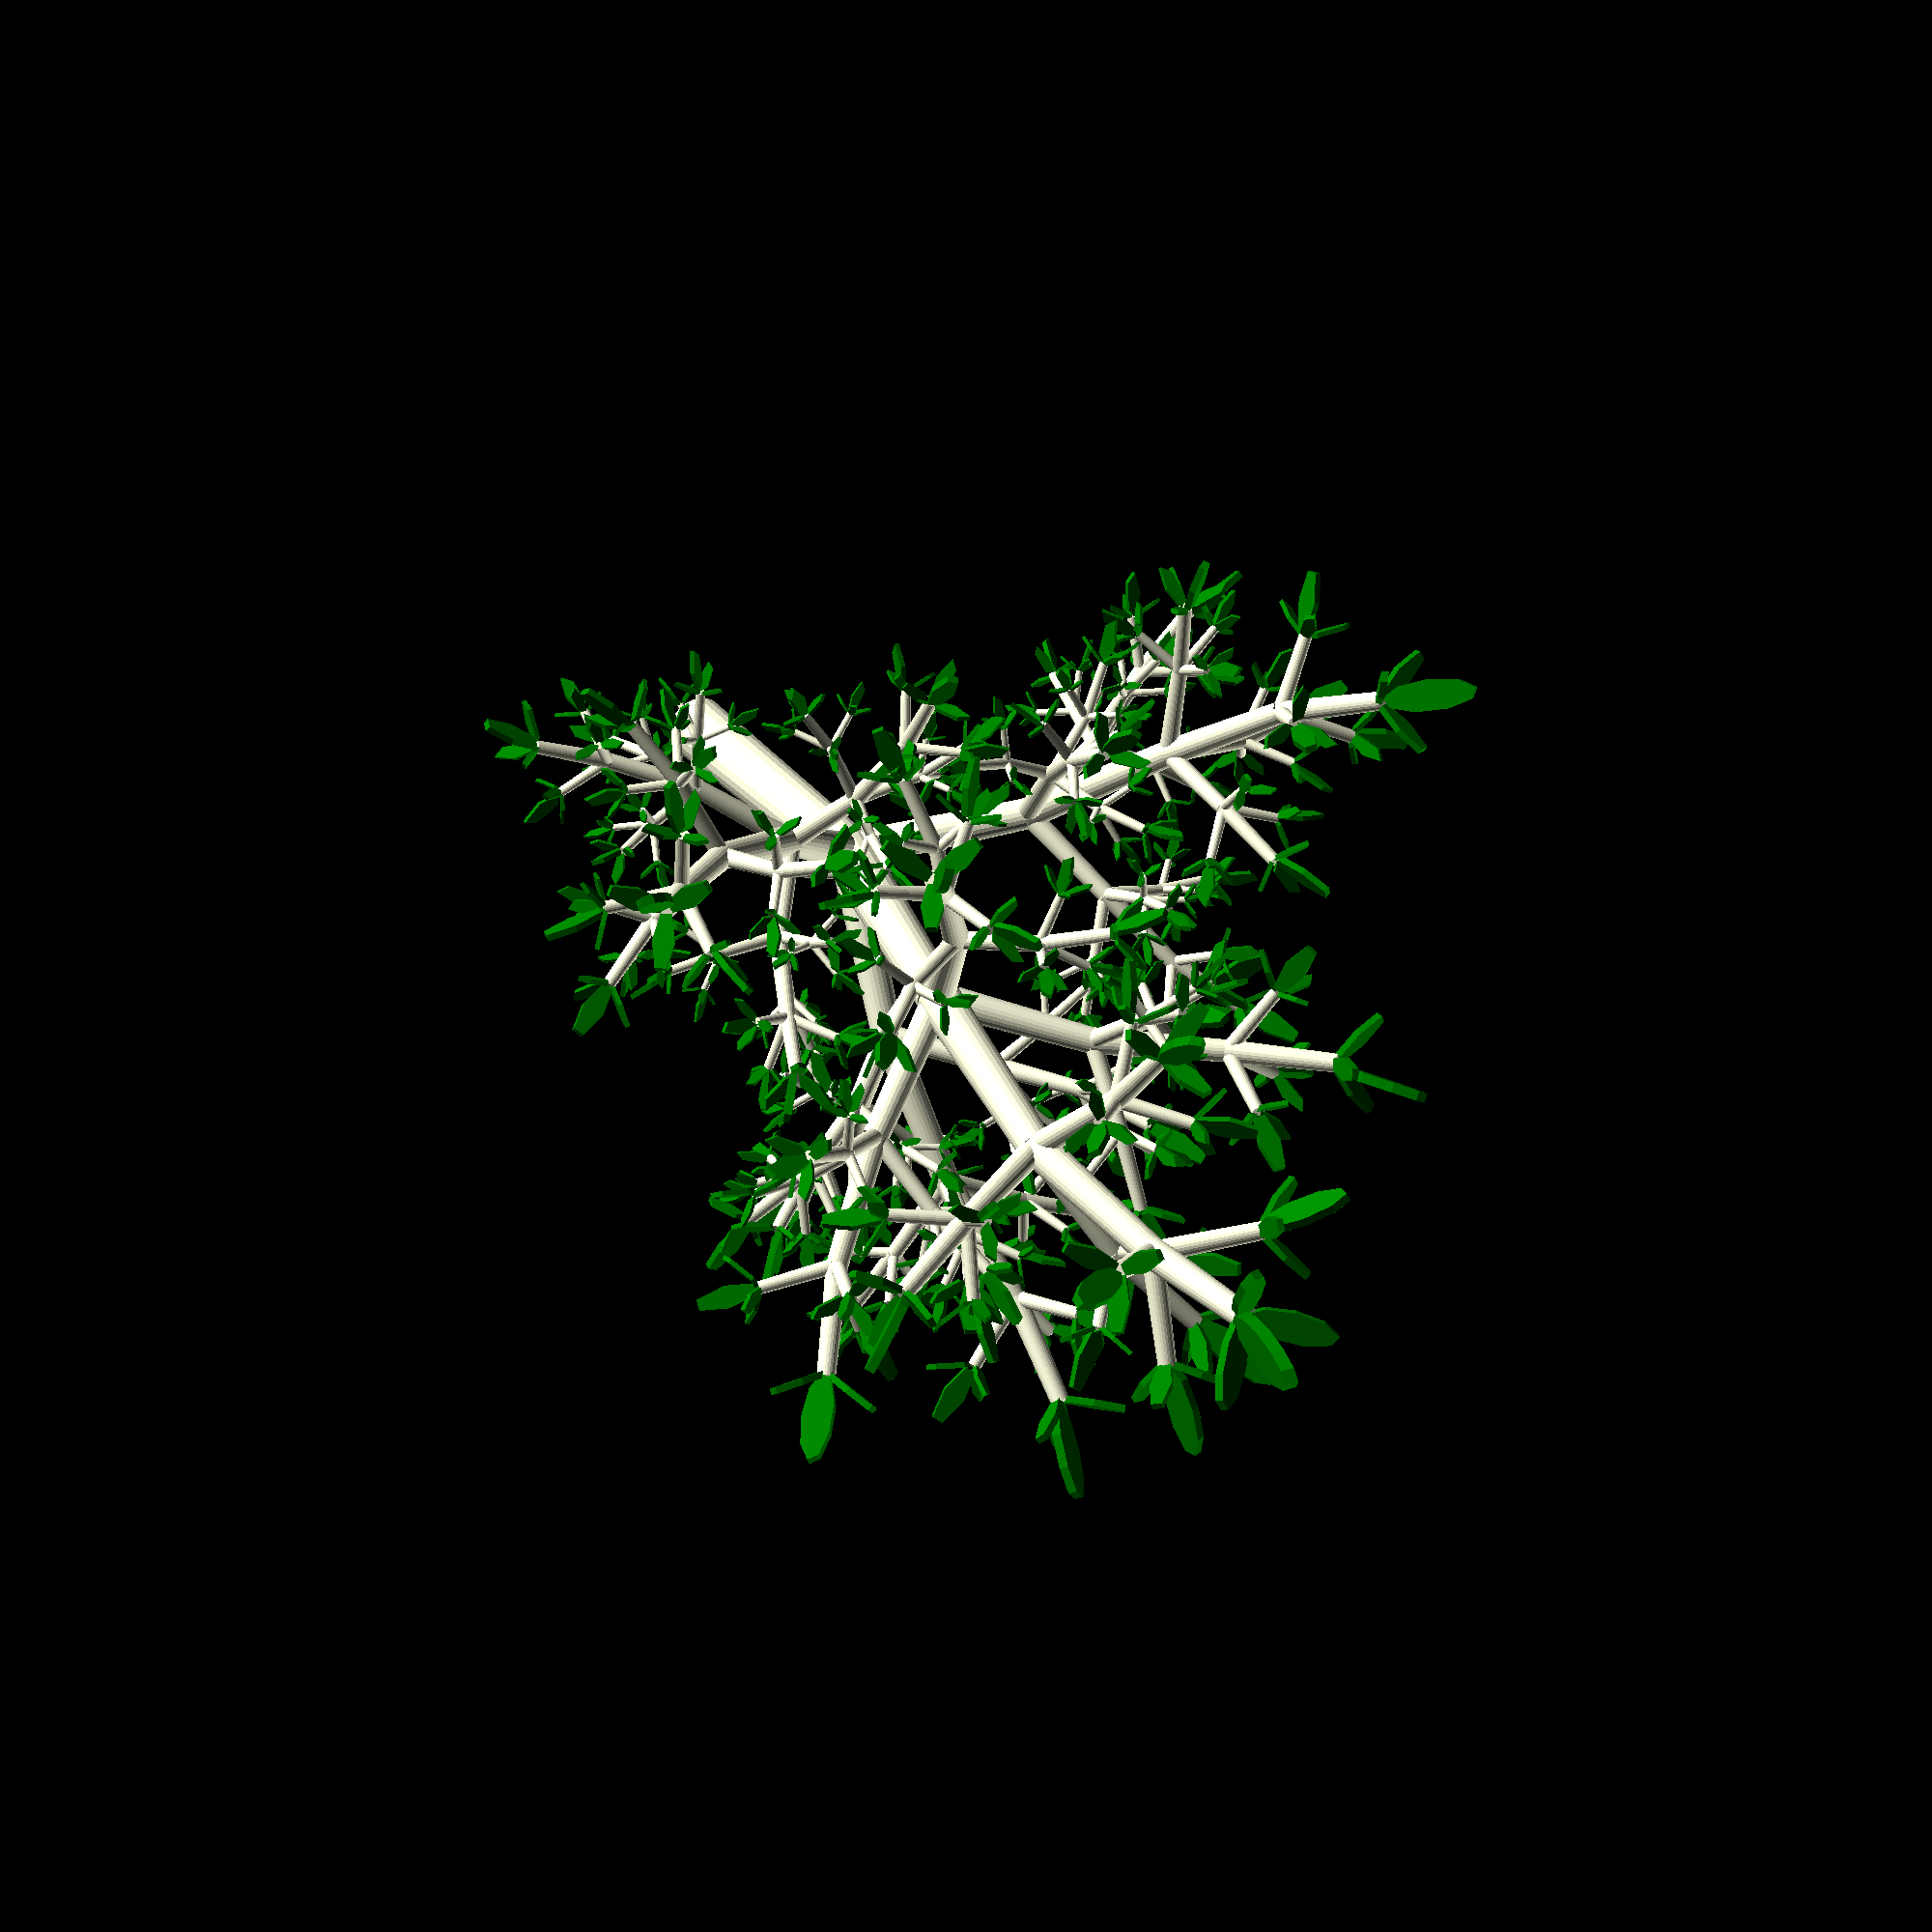
<openscad>
// https://en.wikibooks.org/wiki/OpenSCAD_User_Manual/User-Defined_Functions_and_Modules#Modules

module simple_tree(size, dna, n) {   
        if (n > 0) {
            // trunk
            cylinder(r1=size/10, r2=size/12, h=size, $fn=24);
            // branches
            translate([0,0,size])
                for(bd = dna) {
                    angx = bd[0];
                    angz = bd[1];
                    scal = bd[2];
                        rotate([angx,0,angz])
                            simple_tree(scal*size, dna, n-1);
                }
        }
        else // leaves
            color("green")
            scale([1,1,3])
                translate([0,0,size/6]) 
                    rotate([90,0,0]) 
                        cylinder(r=size/6,h=size/10);
    }
    // dna is a list of branching data bd of the tree:
    //      bd[0] - inclination of the branch
    //      bd[1] - Z rotation angle of the branch
    //      bd[2] - relative scale of the branch
    dna = [ [12,  80, 0.85], [55,    0, 0.6], 
            [62, 125, 0.6], [57, -125, 0.6] ];
    simple_tree(50, dna, 5);


</openscad>
<views>
elev=153.0 azim=306.1 roll=208.9 proj=o view=solid
</views>
